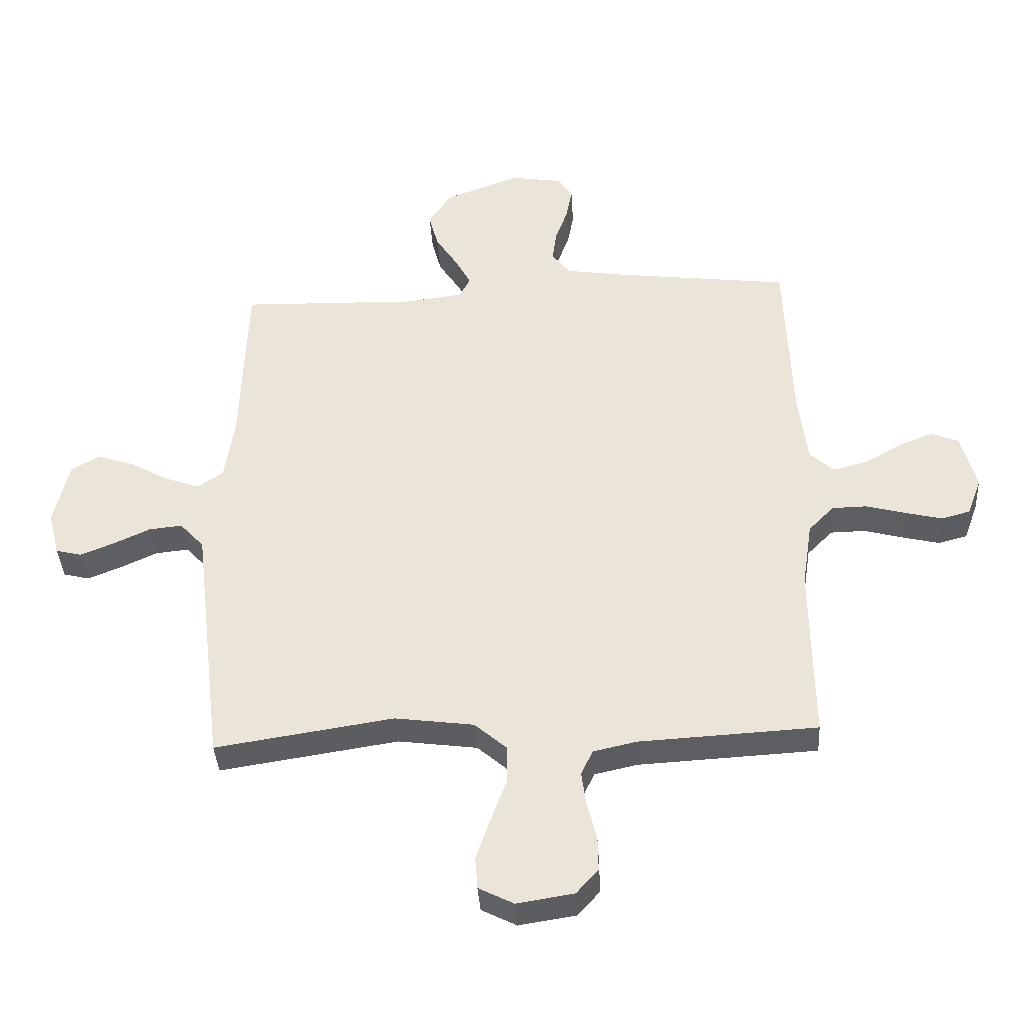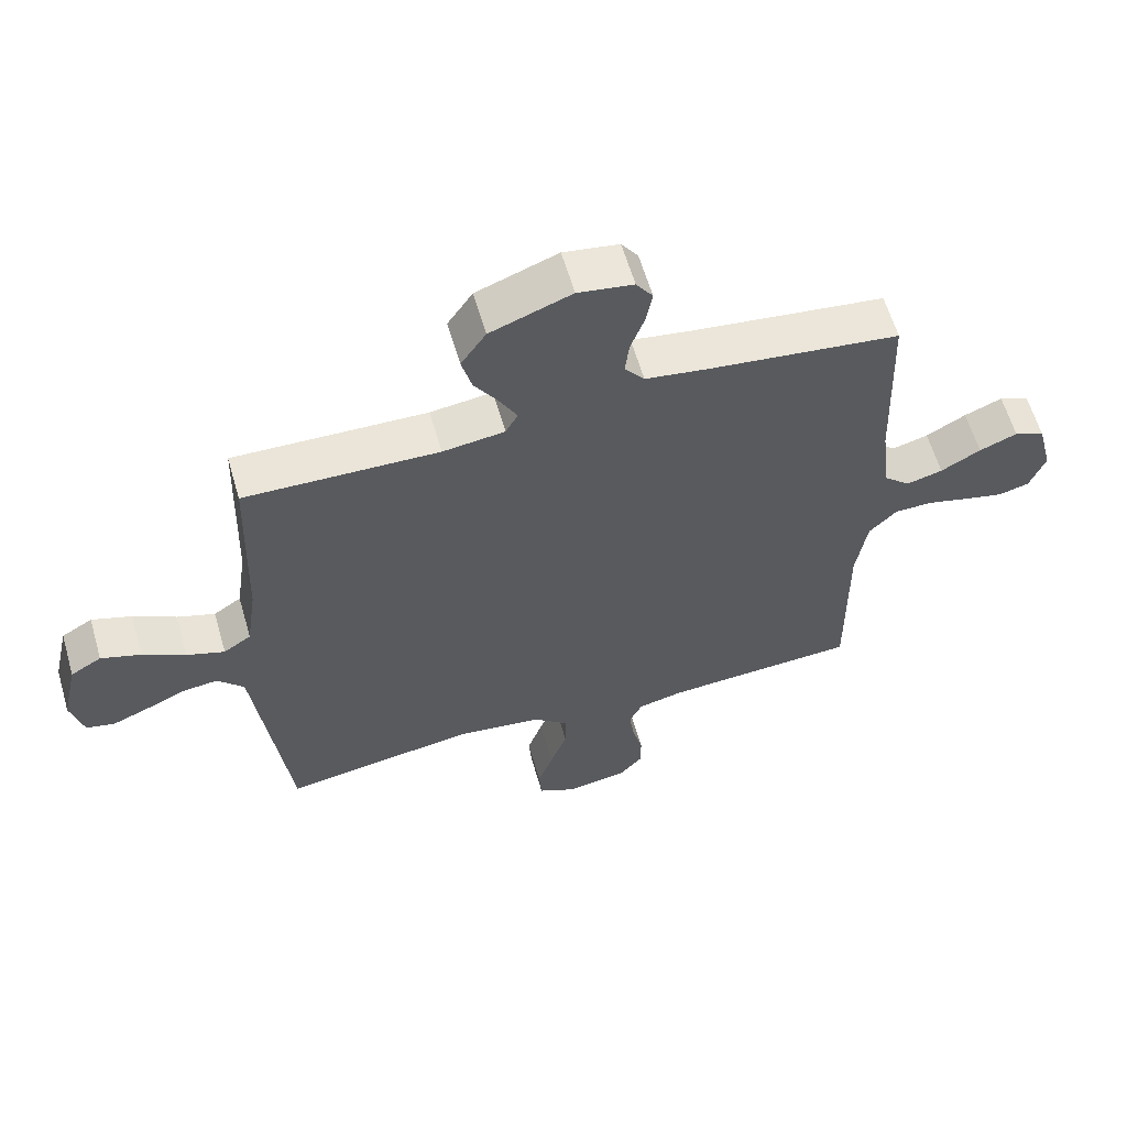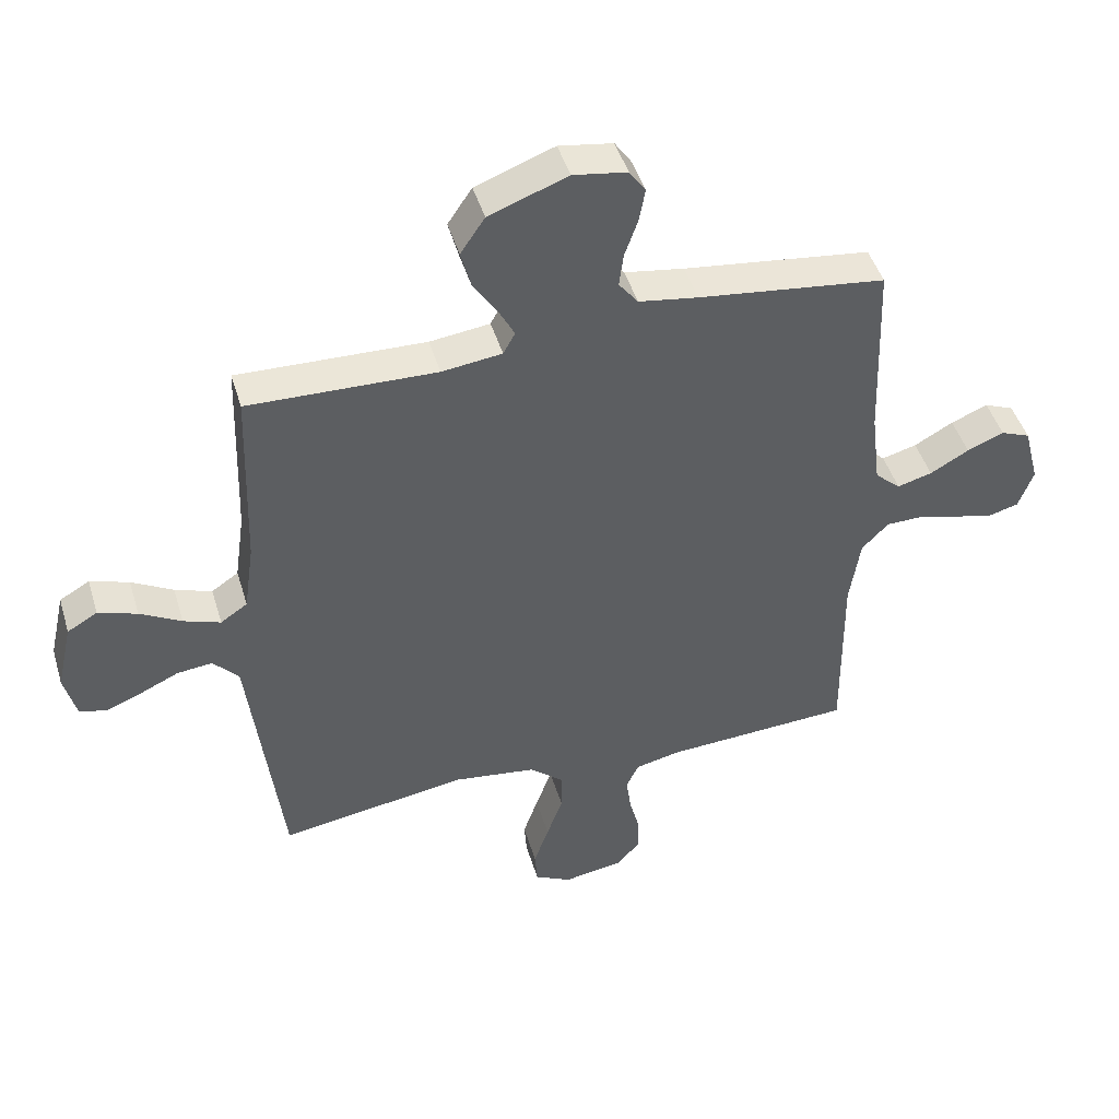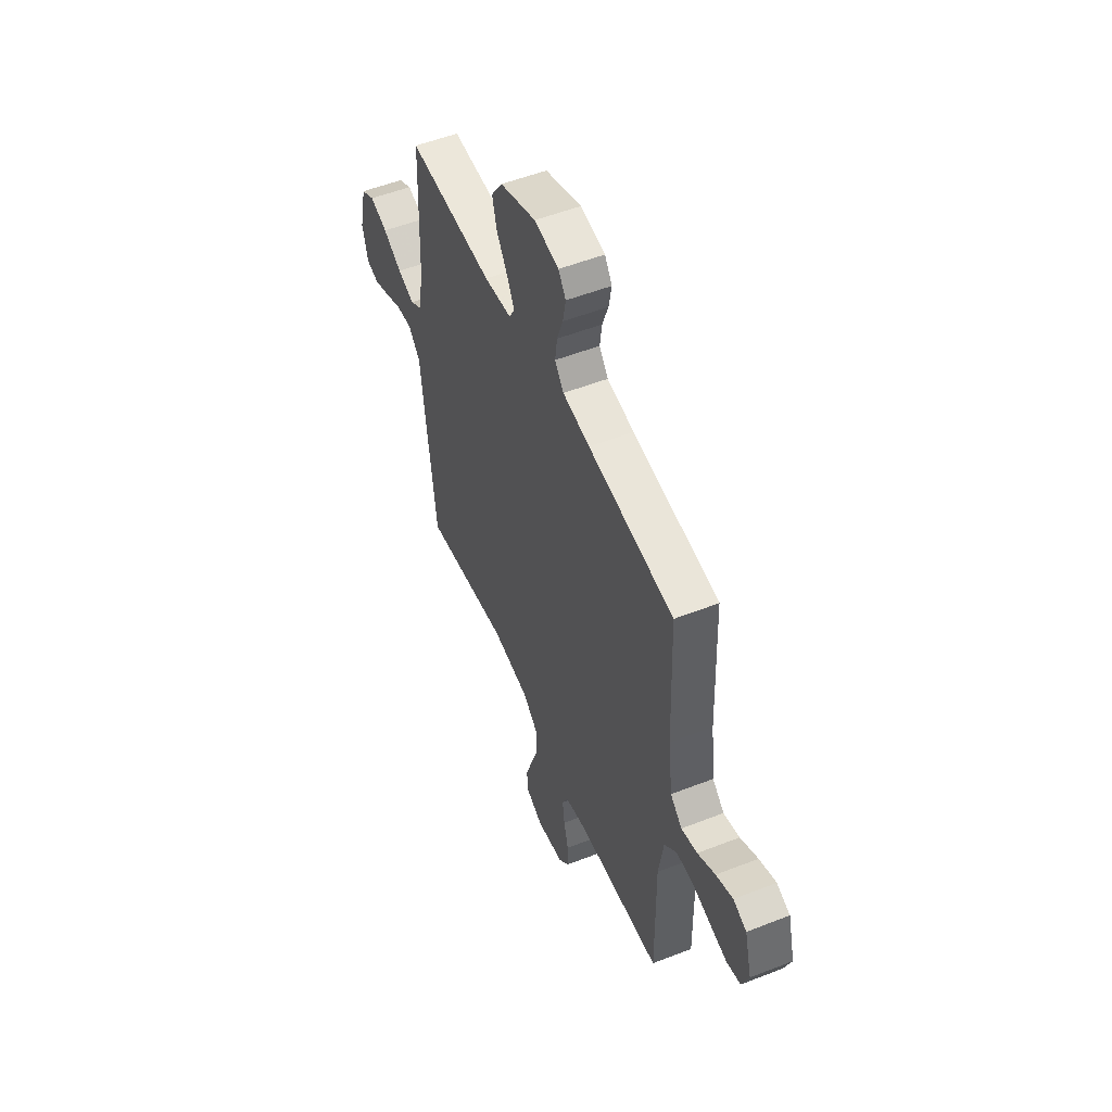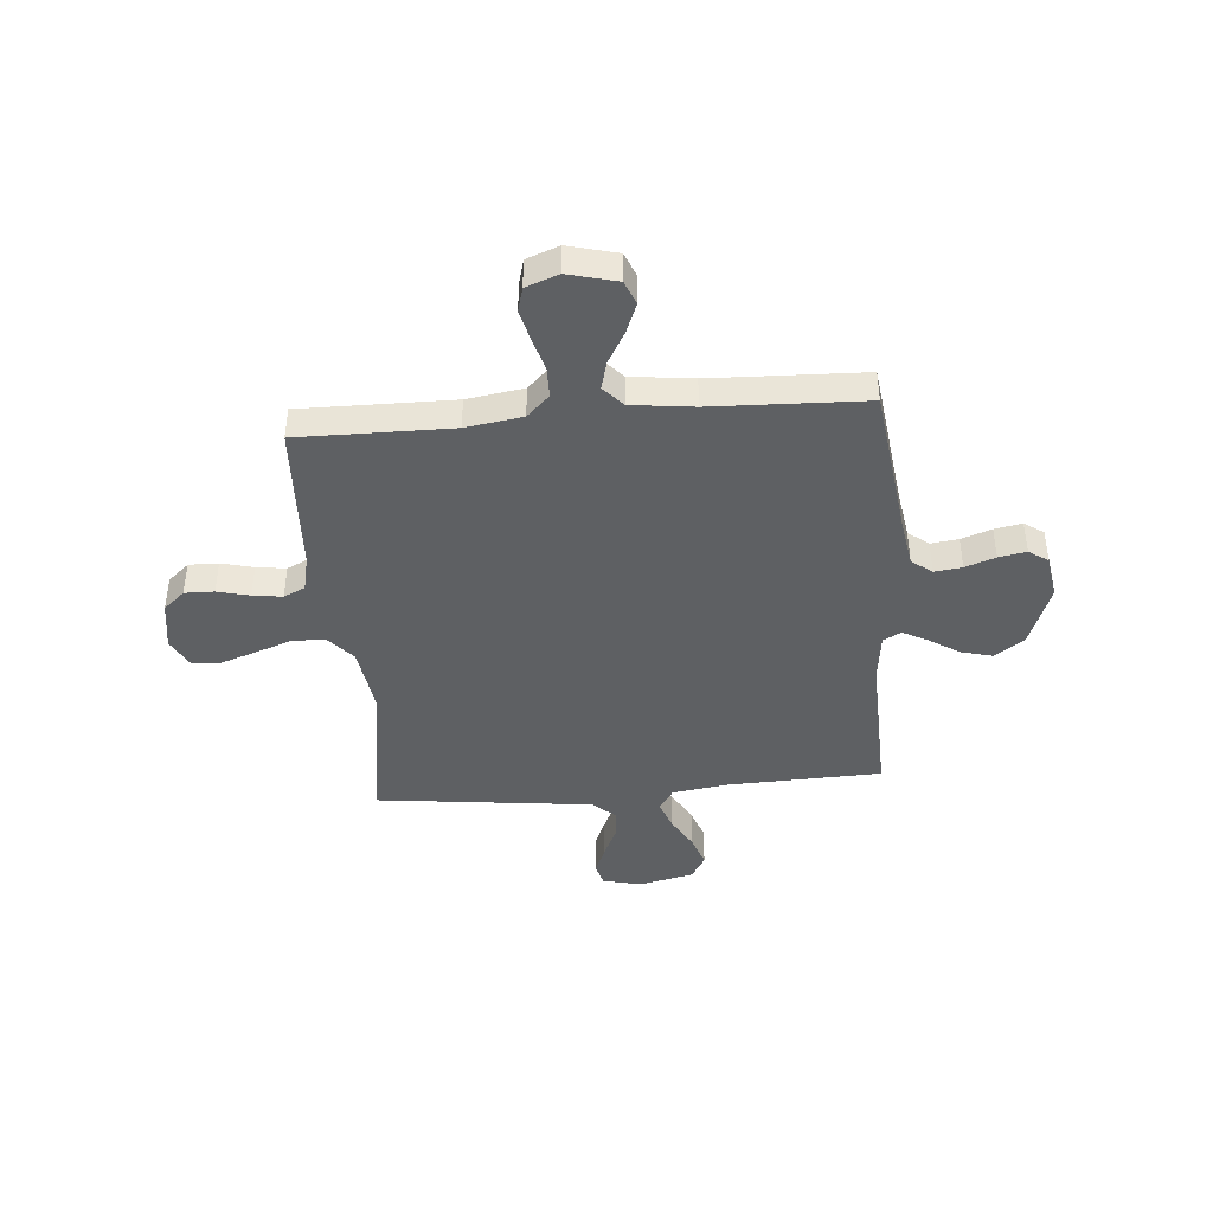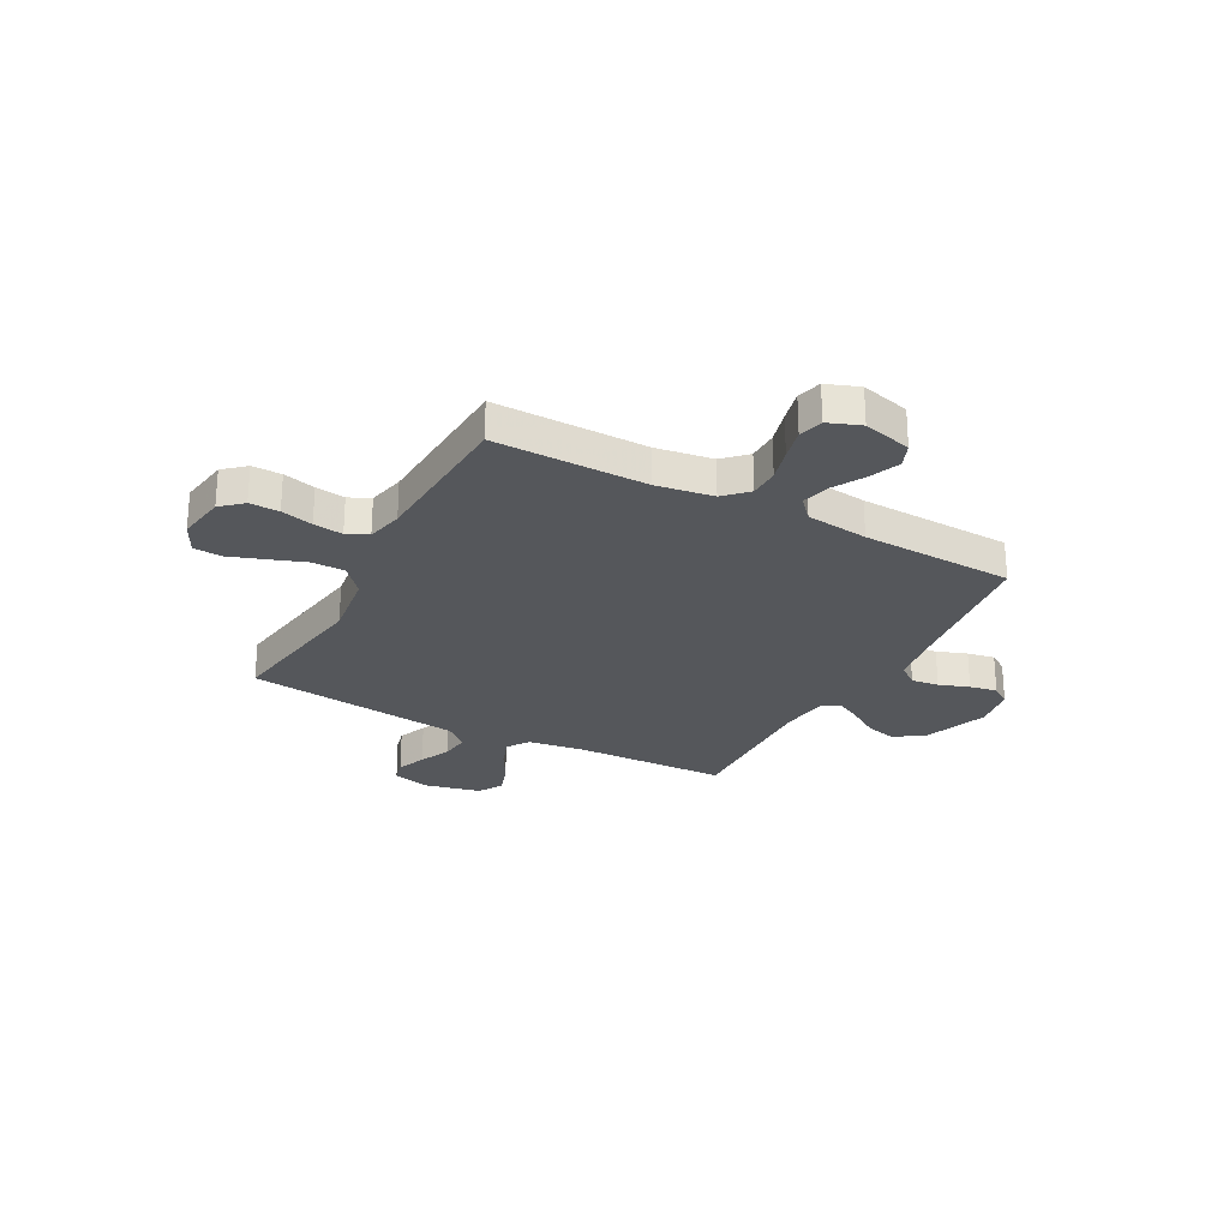
<metadata>
{"format":"obj","ext":"obj","renderer":"f3d","projection":"perspective","resolution":1024,"background":"white","views":[{"elev":-38.3,"azim":-176.5,"up":"+Z"},{"elev":60.9,"azim":163.8,"up":"+Z"},{"elev":45.9,"azim":163.5,"up":"+Z"},{"elev":53.3,"azim":-112.7,"up":"+Z"},{"elev":-42.2,"azim":-85.1,"up":"+Y"},{"elev":-26.4,"azim":-118.2,"up":"+Y"}]}
</metadata>
<code>
v -0.5 0.07 -0.5
v -0.497 0.07 -0.2
v -0.514 0.07 -0.089
v -0.557 0.07 -0.045
v -0.616 0.07 -0.044
v -0.682 0.07 -0.062
v -0.744 0.07 -0.077
v -0.792 0.07 -0.064
v -0.816 0.07 0
v -0.791 0.07 0.096
v -0.744 0.07 0.115
v -0.685 0.07 0.091
v -0.623 0.07 0.056
v -0.567 0.07 0.041
v -0.526 0.07 0.078
v -0.511 0.07 0.2
v -0.5 0.07 0.5
v -0.2 0.07 0.538
v -0.105 0.07 0.553
v -0.074 0.07 0.593
v -0.081 0.07 0.647
v -0.102 0.07 0.706
v -0.112 0.07 0.76
v -0.086 0.07 0.798
v 0 0.07 0.812
v 0.126 0.07 0.765
v 0.165 0.07 0.707
v 0.149 0.07 0.646
v 0.111 0.07 0.587
v 0.085 0.07 0.538
v 0.104 0.07 0.503
v 0.2 0.07 0.491
v 0.5 0.07 0.5
v 0.51 0.07 0.2
v 0.526 0.07 0.088
v 0.569 0.07 0.059
v 0.628 0.07 0.08
v 0.694 0.07 0.117
v 0.756 0.07 0.138
v 0.804 0.07 0.11
v 0.829 0.07 0
v 0.81 0.07 -0.075
v 0.766 0.07 -0.086
v 0.709 0.07 -0.063
v 0.648 0.07 -0.035
v 0.592 0.07 -0.029
v 0.551 0.07 -0.074
v 0.536 0.07 -0.2
v 0.5 0.07 -0.5
v 0.2 0.07 -0.454
v 0.067 0.07 -0.472
v 0.013 0.07 -0.519
v 0.013 0.07 -0.584
v 0.039 0.07 -0.656
v 0.063 0.07 -0.725
v 0.059 0.07 -0.78
v 0 0.07 -0.81
v -0.096 0.07 -0.795
v -0.133 0.07 -0.753
v -0.132 0.07 -0.695
v -0.116 0.07 -0.632
v -0.108 0.07 -0.574
v -0.128 0.07 -0.532
v -0.2 0.07 -0.516
v -0.5 0 -0.5
v -0.497 0 -0.2
v -0.514 0 -0.089
v -0.557 0 -0.045
v -0.616 0 -0.044
v -0.682 0 -0.062
v -0.744 0 -0.077
v -0.792 0 -0.064
v -0.816 0 0
v -0.791 0 0.096
v -0.744 0 0.115
v -0.685 0 0.091
v -0.623 0 0.056
v -0.567 0 0.041
v -0.526 0 0.078
v -0.511 0 0.2
v -0.5 0 0.5
v -0.2 0 0.538
v -0.105 0 0.553
v -0.074 0 0.593
v -0.081 0 0.647
v -0.102 0 0.706
v -0.112 0 0.76
v -0.086 0 0.798
v 0 0 0.812
v 0.126 0 0.765
v 0.165 0 0.707
v 0.149 0 0.646
v 0.111 0 0.587
v 0.085 0 0.538
v 0.104 0 0.503
v 0.2 0 0.491
v 0.5 0 0.5
v 0.51 0 0.2
v 0.526 0 0.088
v 0.569 0 0.059
v 0.628 0 0.08
v 0.694 0 0.117
v 0.756 0 0.138
v 0.804 0 0.11
v 0.829 0 0
v 0.81 0 -0.075
v 0.766 0 -0.086
v 0.709 0 -0.063
v 0.648 0 -0.035
v 0.592 0 -0.029
v 0.551 0 -0.074
v 0.536 0 -0.2
v 0.5 0 -0.5
v 0.2 0 -0.454
v 0.067 0 -0.472
v 0.013 0 -0.519
v 0.013 0 -0.584
v 0.039 0 -0.656
v 0.063 0 -0.725
v 0.059 0 -0.78
v 0 0 -0.81
v -0.096 0 -0.795
v -0.133 0 -0.753
v -0.132 0 -0.695
v -0.116 0 -0.632
v -0.108 0 -0.574
v -0.128 0 -0.532
v -0.2 0 -0.516
f 59 60 61
f 58 59 61
f 57 58 61
f 56 57 61
f 55 56 61
f 54 55 61
f 53 54 61
f 52 53 61 62
f 51 52 62 63
f 47 48 49 50
f 46 47 50 51
f 43 44 45
f 42 43 45
f 41 42 45
f 40 41 45
f 39 40 45
f 38 39 45
f 37 38 45
f 36 37 45 46
f 51 63 64
f 46 51 64
f 36 46 64
f 35 36 64
f 27 28 29
f 26 27 29
f 25 26 29
f 24 25 29
f 23 24 29
f 22 23 29
f 21 22 29
f 20 21 29 30
f 19 20 30 31
f 16 17 18
f 18 19 31
f 16 18 31
f 15 16 31
f 11 12 13
f 10 11 13
f 9 10 13
f 8 9 13
f 7 8 13
f 6 7 13
f 5 6 13
f 4 5 13 14
f 15 31 32
f 14 15 32
f 4 14 32
f 3 4 32
f 64 1 2
f 35 64 2
f 34 35 2
f 32 33 34
f 3 32 34
f 2 3 34
f 125 124 123
f 125 123 122
f 125 122 121
f 125 121 120
f 125 120 119
f 125 119 118
f 125 118 117
f 126 125 117 116
f 127 126 116 115
f 114 113 112 111
f 115 114 111 110
f 109 108 107
f 109 107 106
f 109 106 105
f 109 105 104
f 109 104 103
f 109 103 102
f 109 102 101
f 110 109 101 100
f 128 127 115
f 128 115 110
f 128 110 100
f 128 100 99
f 93 92 91
f 93 91 90
f 93 90 89
f 93 89 88
f 93 88 87
f 93 87 86
f 93 86 85
f 94 93 85 84
f 95 94 84 83
f 82 81 80
f 95 83 82
f 95 82 80
f 95 80 79
f 77 76 75
f 77 75 74
f 77 74 73
f 77 73 72
f 77 72 71
f 77 71 70
f 77 70 69
f 78 77 69 68
f 96 95 79
f 96 79 78
f 96 78 68
f 96 68 67
f 66 65 128
f 66 128 99
f 66 99 98
f 98 97 96
f 98 96 67
f 98 67 66
f 1 65 66 2
f 2 66 67 3
f 3 67 68 4
f 4 68 69 5
f 5 69 70 6
f 6 70 71 7
f 7 71 72 8
f 8 72 73 9
f 9 73 74 10
f 10 74 75 11
f 11 75 76 12
f 12 76 77 13
f 13 77 78 14
f 14 78 79 15
f 15 79 80 16
f 16 80 81 17
f 17 81 82 18
f 18 82 83 19
f 19 83 84 20
f 20 84 85 21
f 21 85 86 22
f 22 86 87 23
f 23 87 88 24
f 24 88 89 25
f 25 89 90 26
f 26 90 91 27
f 27 91 92 28
f 28 92 93 29
f 29 93 94 30
f 30 94 95 31
f 31 95 96 32
f 32 96 97 33
f 33 97 98 34
f 34 98 99 35
f 35 99 100 36
f 36 100 101 37
f 37 101 102 38
f 38 102 103 39
f 39 103 104 40
f 40 104 105 41
f 41 105 106 42
f 42 106 107 43
f 43 107 108 44
f 44 108 109 45
f 45 109 110 46
f 46 110 111 47
f 47 111 112 48
f 48 112 113 49
f 49 113 114 50
f 50 114 115 51
f 51 115 116 52
f 52 116 117 53
f 53 117 118 54
f 54 118 119 55
f 55 119 120 56
f 56 120 121 57
f 57 121 122 58
f 58 122 123 59
f 59 123 124 60
f 60 124 125 61
f 61 125 126 62
f 62 126 127 63
f 63 127 128 64
f 64 128 65 1

</code>
